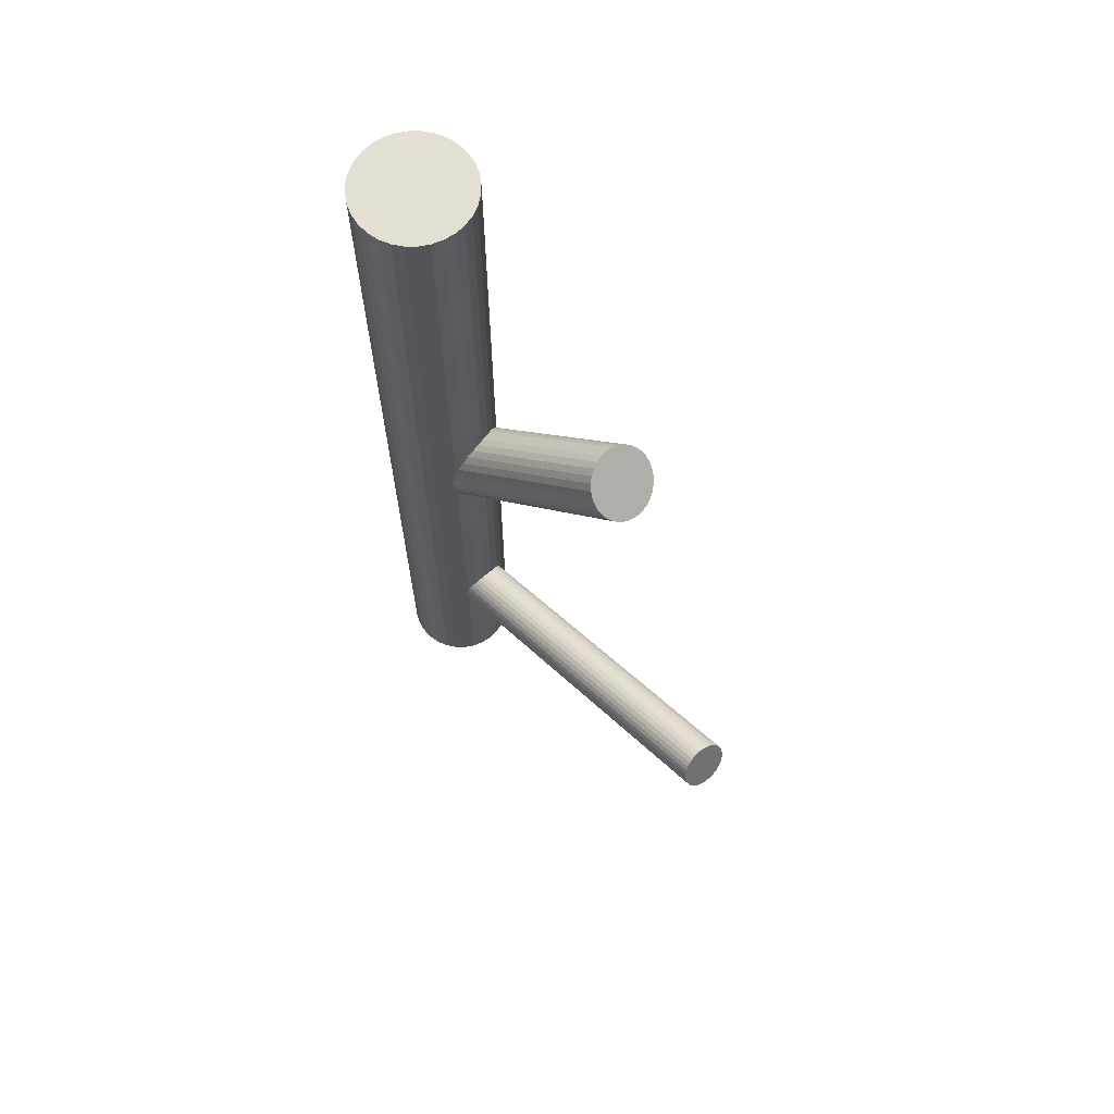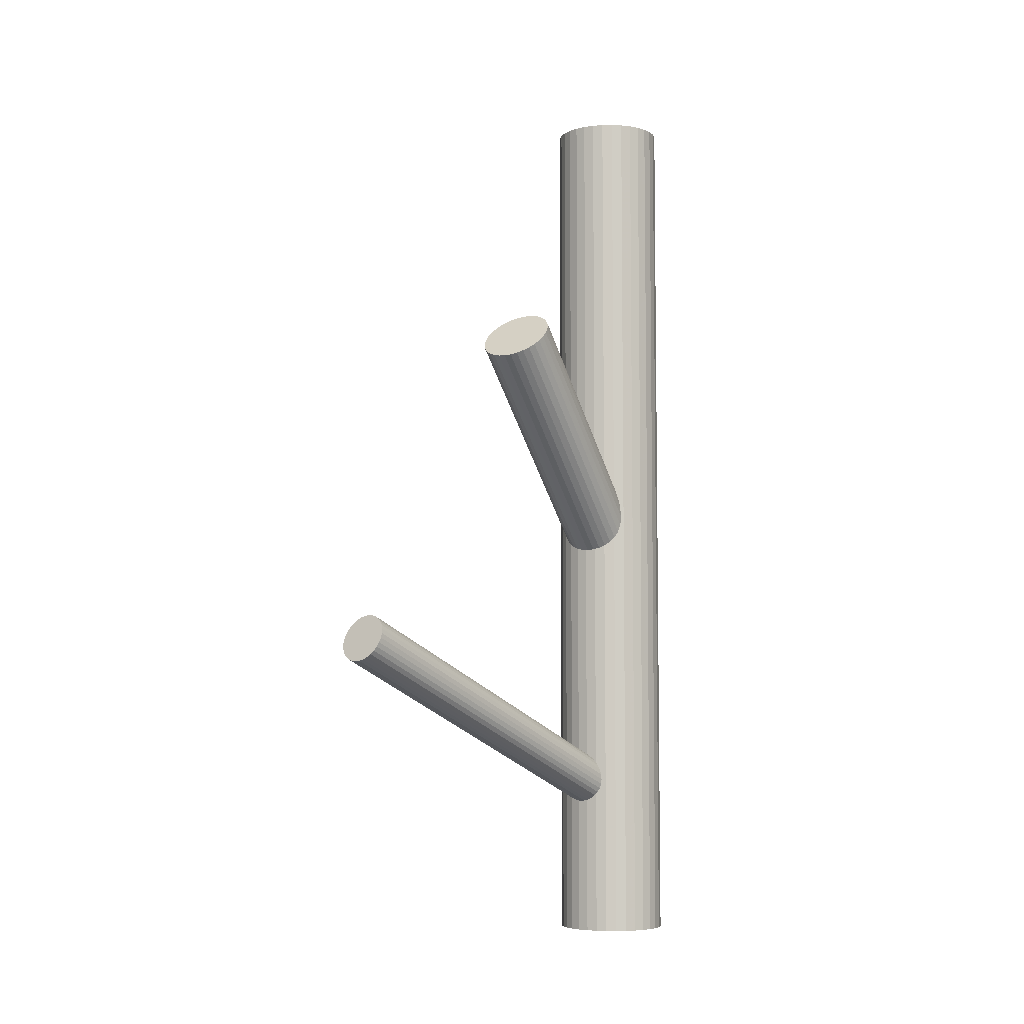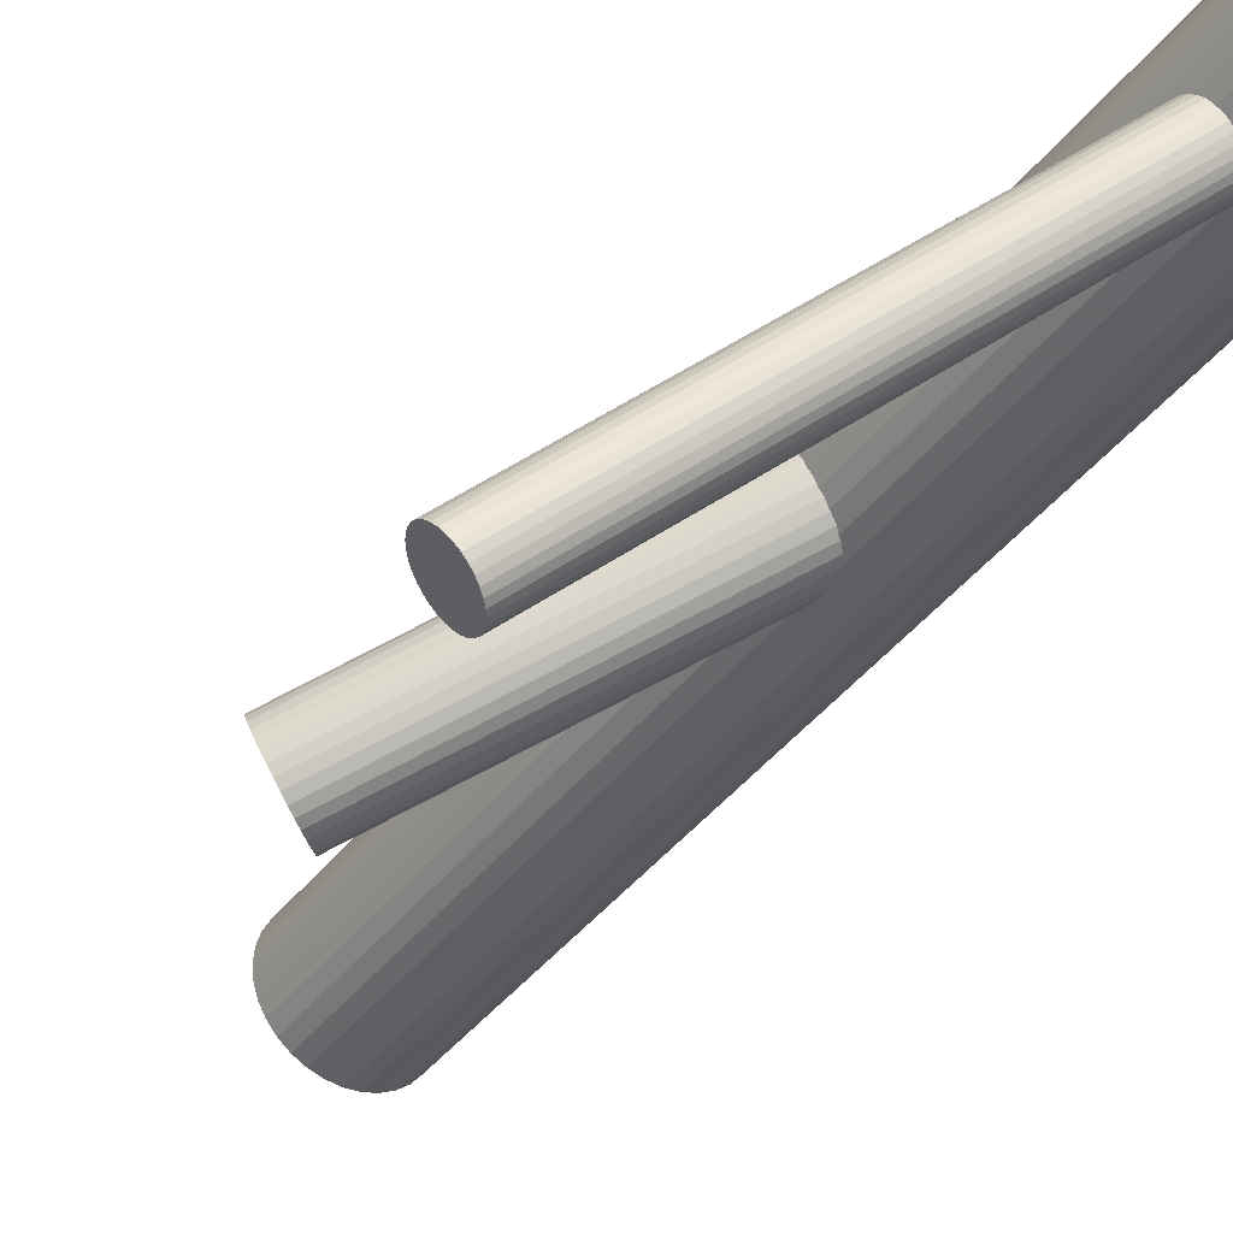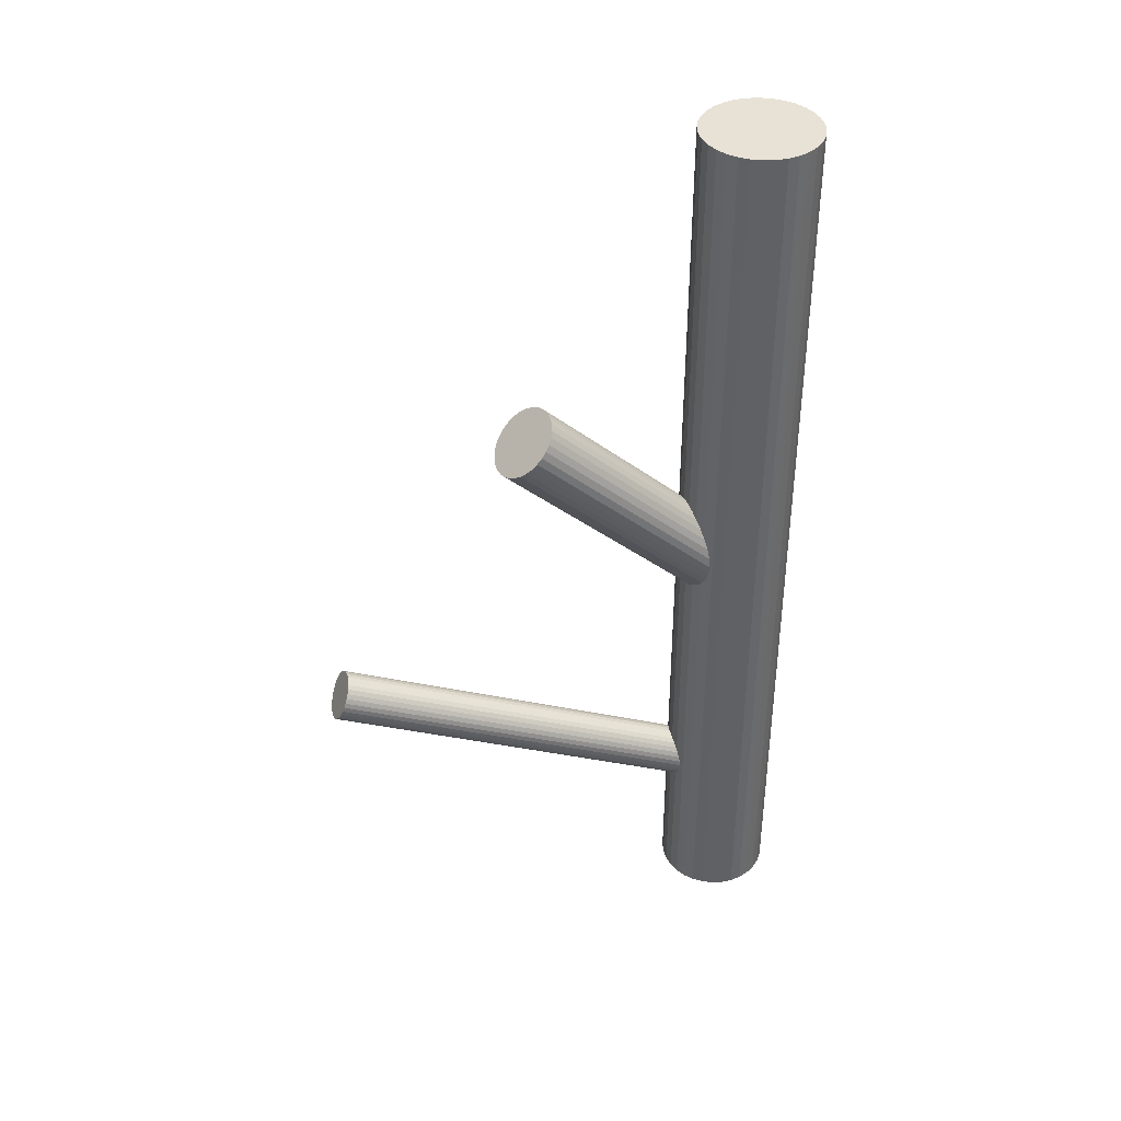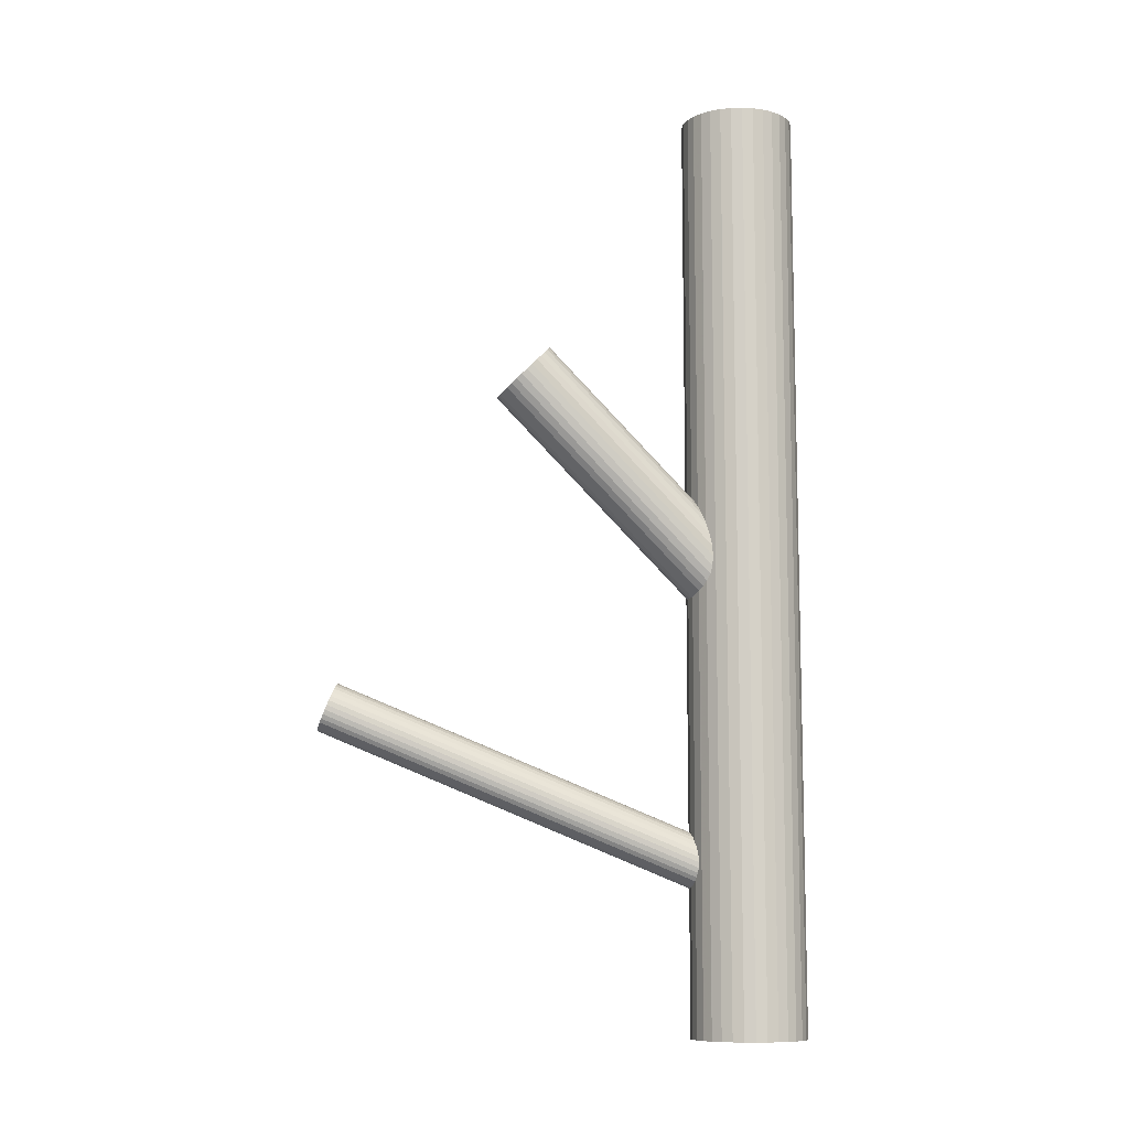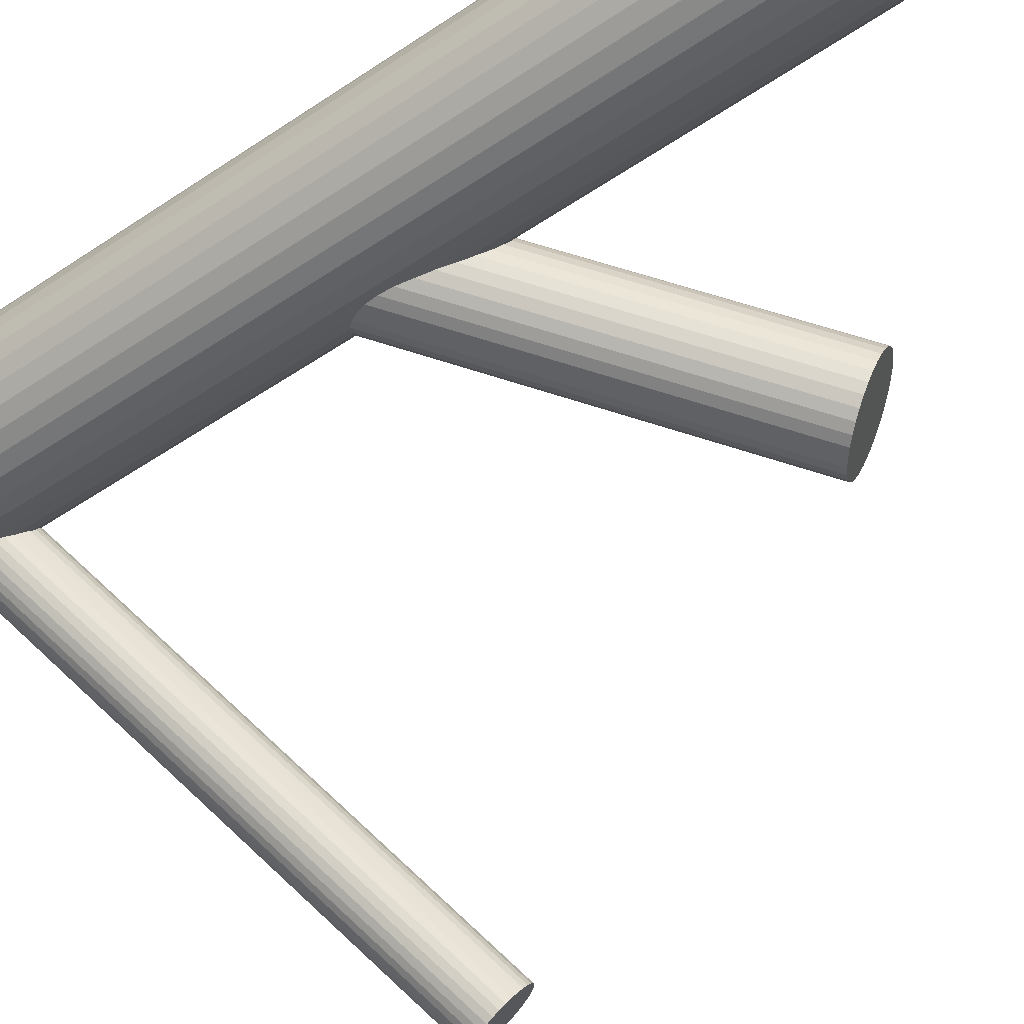
<metadata>
{"format":"obj","ext":"obj","renderer":"f3d","projection":"perspective","resolution":1024,"background":"white","views":[{"elev":66.8,"azim":6.0,"up":"+Z"},{"elev":-5.8,"azim":87.2,"up":"+Z"},{"elev":-39.4,"azim":147.0,"up":"+Y"},{"elev":40.1,"azim":126.3,"up":"+Z"},{"elev":-9.7,"azim":133.4,"up":"+Z"},{"elev":-45.1,"azim":-51.1,"up":"+Y"}]}
</metadata>
<code>
v -0.04183 0.0381 0.1463
v -0.04183 0.0381 -0.1463
v -0.04183 0.05601 0.1463
v -0.04183 0.05601 -0.1463
v -0.04183 0.02018 0.1463
v -0.04183 0.02018 -0.1463
v -0.03497 0.05465 0.1463
v -0.03497 0.05465 -0.1463
v -0.03497 0.02155 0.1463
v -0.03497 0.02155 -0.1463
v -0.05178 0.0232 0.1463
v -0.05178 0.0232 -0.1463
v -0.05178 0.05299 0.1463
v -0.05178 0.05299 -0.1463
v -0.02391 0.0381 0.1463
v -0.02391 0.0381 -0.1463
v -0.03833 0.02053 0.1463
v -0.03833 0.02053 -0.1463
v -0.03833 0.05567 0.1463
v -0.03833 0.05567 -0.1463
v -0.05673 0.02814 0.1463
v -0.05673 0.02814 -0.1463
v -0.05673 0.04805 0.1463
v -0.05673 0.04805 -0.1463
v -0.0594 0.04159 0.1463
v -0.0594 0.04159 -0.1463
v -0.0594 0.0346 0.1463
v -0.0594 0.0346 -0.1463
v -0.02528 0.04495 0.1463
v -0.02528 0.04495 -0.1463
v -0.02528 0.03124 0.1463
v -0.02528 0.03124 -0.1463
v -0.02916 0.05076 0.1463
v -0.02916 0.05076 -0.1463
v -0.02916 0.02543 0.1463
v -0.02916 0.02543 -0.1463
v -0.0545 0.05076 0.1463
v -0.0545 0.05076 -0.1463
v -0.0545 0.02543 0.1463
v -0.0545 0.02543 -0.1463
v -0.05838 0.04495 0.1463
v -0.05838 0.04495 -0.1463
v -0.05838 0.03124 0.1463
v -0.05838 0.03124 -0.1463
v -0.02426 0.04159 0.1463
v -0.02426 0.04159 -0.1463
v -0.02426 0.0346 0.1463
v -0.02426 0.0346 -0.1463
v -0.02693 0.02814 0.1463
v -0.02693 0.02814 -0.1463
v -0.02693 0.04805 0.1463
v -0.02693 0.04805 -0.1463
v -0.04532 0.02053 0.1463
v -0.04532 0.02053 -0.1463
v -0.04532 0.05567 0.1463
v -0.04532 0.05567 -0.1463
v -0.05974 0.0381 0.1463
v -0.05974 0.0381 -0.1463
v -0.03188 0.0232 0.1463
v -0.03188 0.0232 -0.1463
v -0.03188 0.05299 0.1463
v -0.03188 0.05299 -0.1463
v -0.04869 0.05465 0.1463
v -0.04869 0.05465 -0.1463
v -0.04869 0.02155 0.1463
v -0.04869 0.02155 -0.1463
v 0.01925 0.0004501 0.05845
v -0.04183 0.0381 -0.01256
v 0.01239 0.004675 0.06658
v -0.04868 0.04232 -0.004419
v 0.0261 -0.003774 0.05031
v -0.03498 0.03387 -0.02069
v 0.02788 0.0002759 0.05093
v -0.0332 0.03792 -0.02007
v 0.01522 0.008082 0.06596
v -0.04586 0.04573 -0.005039
v 0.02828 0.002351 0.05168
v -0.03279 0.04 -0.01932
v 0.01689 0.009376 0.06521
v -0.04419 0.04702 -0.00579
v 0.02525 0.01019 0.05845
v -0.03582 0.04784 -0.01256
v 0.01108 -0.006935 0.06156
v -0.05 0.03071 -0.009442
v 0.01632 -0.01017 0.05533
v -0.04476 0.02748 -0.01567
v 0.0238 0.01083 0.06004
v -0.03728 0.04848 -0.01097
v 0.02648 0.009183 0.05686
v -0.0346 0.04683 -0.01414
v 0.0137 0.006494 0.06643
v -0.04738 0.04414 -0.004576
v 0.02714 -0.001792 0.05047
v -0.03394 0.03585 -0.02053
v 0.01045 -0.005305 0.06297
v -0.05063 0.03234 -0.008035
v 0.01806 -0.009999 0.05393
v -0.04302 0.02765 -0.01708
v 0.01985 -0.009427 0.0527
v -0.04123 0.02822 -0.01831
v 0.01016 -0.003453 0.0642
v -0.05092 0.03419 -0.006802
v 0.02834 0.004353 0.0527
v -0.03274 0.042 -0.01831
v 0.01865 0.01033 0.0642
v -0.04243 0.04797 -0.006802
v 0.02043 0.0109 0.06297
v -0.04064 0.04855 -0.008035
v 0.02805 0.006205 0.05393
v -0.03303 0.04385 -0.01708
v 0.01135 0.002693 0.06643
v -0.04972 0.04034 -0.004576
v 0.0248 -0.005594 0.05047
v -0.03628 0.03205 -0.02053
v 0.01202 -0.008282 0.06004
v -0.04906 0.02936 -0.01097
v 0.0147 -0.009931 0.05686
v -0.04638 0.02772 -0.01414
v 0.02217 0.01107 0.06156
v -0.0389 0.04872 -0.009442
v 0.02742 0.007836 0.05533
v -0.03366 0.04548 -0.01567
v 0.01324 -0.009294 0.05845
v -0.04784 0.02835 -0.01256
v 0.02161 -0.008476 0.05168
v -0.03947 0.02917 -0.01932
v 0.01021 -0.001451 0.06521
v -0.05086 0.0362 -0.00579
v 0.02328 -0.007182 0.05093
v -0.0378 0.03047 -0.02007
v 0.01062 0.0006243 0.06596
v -0.05046 0.03827 -0.005039
v -0.04183 0.0381 -0.09972
v 0.0539 -0.04979 -0.04565
v -0.04409 0.04017 -0.09236
v 0.05164 -0.04772 -0.03829
v -0.03957 0.03603 -0.1071
v 0.05615 -0.05186 -0.05302
v -0.04768 0.03346 -0.0969
v 0.04805 -0.05443 -0.04284
v -0.04595 0.03188 -0.1025
v 0.04978 -0.05601 -0.04847
v -0.03644 0.04397 -0.09972
v 0.05929 -0.04392 -0.04565
v -0.03768 0.03843 -0.1065
v 0.05805 -0.04946 -0.05246
v -0.04185 0.04226 -0.09292
v 0.05388 -0.04563 -0.03885
v -0.03609 0.04183 -0.1038
v 0.05964 -0.04606 -0.04974
v -0.0386 0.04413 -0.09563
v 0.05713 -0.04376 -0.04156
v -0.0361 0.04345 -0.1012
v 0.05963 -0.04443 -0.04709
v -0.03698 0.04426 -0.09829
v 0.05875 -0.04363 -0.04422
v -0.04509 0.03898 -0.0925
v 0.05063 -0.04891 -0.03843
v -0.04067 0.03492 -0.1069
v 0.05506 -0.05297 -0.05288
v -0.04405 0.03248 -0.1049
v 0.05168 -0.05541 -0.05086
v -0.04724 0.03541 -0.09452
v 0.04849 -0.05248 -0.04045
v -0.0467 0.03656 -0.0936
v 0.04903 -0.05133 -0.03953
v -0.04295 0.03311 -0.1058
v 0.05278 -0.05478 -0.05178
v -0.04071 0.04308 -0.0936
v 0.05502 -0.04481 -0.03953
v -0.03696 0.03964 -0.1058
v 0.05877 -0.04825 -0.05178
v -0.03642 0.04079 -0.1049
v 0.05931 -0.0471 -0.05086
v -0.03961 0.04372 -0.09452
v 0.05612 -0.04417 -0.04045
v -0.04299 0.04127 -0.0925
v 0.05274 -0.04661 -0.03843
v -0.03856 0.03721 -0.1069
v 0.05716 -0.05068 -0.05288
v -0.04668 0.03193 -0.1012
v 0.04905 -0.05596 -0.04709
v -0.04756 0.03274 -0.09829
v 0.04817 -0.05515 -0.04422
v -0.04506 0.03206 -0.1038
v 0.05067 -0.05583 -0.04974
v -0.04757 0.03436 -0.09563
v 0.04816 -0.05353 -0.04156
v -0.04181 0.03393 -0.1065
v 0.05392 -0.05395 -0.05246
v -0.04598 0.03776 -0.09292
v 0.04975 -0.05013 -0.03885
v -0.04722 0.03222 -0.09972
v 0.0485 -0.05567 -0.04565
v -0.03771 0.04432 -0.0969
v 0.05802 -0.04357 -0.04284
v -0.03598 0.04273 -0.1025
v 0.05974 -0.04516 -0.04847
f 16 2 46
f 16 46 15
f 15 46 45
f 15 45 1
f 46 2 30
f 46 30 45
f 45 30 29
f 45 29 1
f 30 2 52
f 30 52 29
f 29 52 51
f 29 51 1
f 52 2 34
f 52 34 51
f 51 34 33
f 51 33 1
f 34 2 62
f 34 62 33
f 33 62 61
f 33 61 1
f 62 2 8
f 62 8 61
f 61 8 7
f 61 7 1
f 8 2 20
f 8 20 7
f 7 20 19
f 7 19 1
f 20 2 4
f 20 4 19
f 19 4 3
f 19 3 1
f 4 2 56
f 4 56 3
f 3 56 55
f 3 55 1
f 56 2 64
f 56 64 55
f 55 64 63
f 55 63 1
f 64 2 14
f 64 14 63
f 63 14 13
f 63 13 1
f 14 2 38
f 14 38 13
f 13 38 37
f 13 37 1
f 38 2 24
f 38 24 37
f 37 24 23
f 37 23 1
f 24 2 42
f 24 42 23
f 23 42 41
f 23 41 1
f 42 2 26
f 42 26 41
f 41 26 25
f 41 25 1
f 26 2 58
f 26 58 25
f 25 58 57
f 25 57 1
f 58 2 28
f 58 28 57
f 57 28 27
f 57 27 1
f 28 2 44
f 28 44 27
f 27 44 43
f 27 43 1
f 44 2 22
f 44 22 43
f 43 22 21
f 43 21 1
f 22 2 40
f 22 40 21
f 21 40 39
f 21 39 1
f 40 2 12
f 40 12 39
f 39 12 11
f 39 11 1
f 12 2 66
f 12 66 11
f 11 66 65
f 11 65 1
f 66 2 54
f 66 54 65
f 65 54 53
f 65 53 1
f 54 2 6
f 54 6 53
f 53 6 5
f 53 5 1
f 6 2 18
f 6 18 5
f 5 18 17
f 5 17 1
f 18 2 10
f 18 10 17
f 17 10 9
f 17 9 1
f 10 2 60
f 10 60 9
f 9 60 59
f 9 59 1
f 60 2 36
f 60 36 59
f 59 36 35
f 59 35 1
f 36 2 50
f 36 50 35
f 35 50 49
f 35 49 1
f 50 2 32
f 50 32 49
f 49 32 31
f 49 31 1
f 32 2 48
f 32 48 31
f 31 48 47
f 31 47 1
f 48 2 16
f 48 16 47
f 47 16 15
f 47 15 1
f 82 68 88
f 82 88 81
f 81 88 87
f 81 87 67
f 88 68 120
f 88 120 87
f 87 120 119
f 87 119 67
f 120 68 108
f 120 108 119
f 119 108 107
f 119 107 67
f 108 68 106
f 108 106 107
f 107 106 105
f 107 105 67
f 106 68 80
f 106 80 105
f 105 80 79
f 105 79 67
f 80 68 76
f 80 76 79
f 79 76 75
f 79 75 67
f 76 68 92
f 76 92 75
f 75 92 91
f 75 91 67
f 92 68 70
f 92 70 91
f 91 70 69
f 91 69 67
f 70 68 112
f 70 112 69
f 69 112 111
f 69 111 67
f 112 68 132
f 112 132 111
f 111 132 131
f 111 131 67
f 132 68 128
f 132 128 131
f 131 128 127
f 131 127 67
f 128 68 102
f 128 102 127
f 127 102 101
f 127 101 67
f 102 68 96
f 102 96 101
f 101 96 95
f 101 95 67
f 96 68 84
f 96 84 95
f 95 84 83
f 95 83 67
f 84 68 116
f 84 116 83
f 83 116 115
f 83 115 67
f 116 68 124
f 116 124 115
f 115 124 123
f 115 123 67
f 124 68 118
f 124 118 123
f 123 118 117
f 123 117 67
f 118 68 86
f 118 86 117
f 117 86 85
f 117 85 67
f 86 68 98
f 86 98 85
f 85 98 97
f 85 97 67
f 98 68 100
f 98 100 97
f 97 100 99
f 97 99 67
f 100 68 126
f 100 126 99
f 99 126 125
f 99 125 67
f 126 68 130
f 126 130 125
f 125 130 129
f 125 129 67
f 130 68 114
f 130 114 129
f 129 114 113
f 129 113 67
f 114 68 72
f 114 72 113
f 113 72 71
f 113 71 67
f 72 68 94
f 72 94 71
f 71 94 93
f 71 93 67
f 94 68 74
f 94 74 93
f 93 74 73
f 93 73 67
f 74 68 78
f 74 78 73
f 73 78 77
f 73 77 67
f 78 68 104
f 78 104 77
f 77 104 103
f 77 103 67
f 104 68 110
f 104 110 103
f 103 110 109
f 103 109 67
f 110 68 122
f 110 122 109
f 109 122 121
f 109 121 67
f 122 68 90
f 122 90 121
f 121 90 89
f 121 89 67
f 90 68 82
f 90 82 89
f 89 82 81
f 89 81 67
f 143 133 155
f 143 155 144
f 144 155 156
f 144 156 134
f 155 133 195
f 155 195 156
f 156 195 196
f 156 196 134
f 195 133 151
f 195 151 196
f 196 151 152
f 196 152 134
f 151 133 175
f 151 175 152
f 152 175 176
f 152 176 134
f 175 133 169
f 175 169 176
f 176 169 170
f 176 170 134
f 169 133 147
f 169 147 170
f 170 147 148
f 170 148 134
f 147 133 177
f 147 177 148
f 148 177 178
f 148 178 134
f 177 133 135
f 177 135 178
f 178 135 136
f 178 136 134
f 135 133 157
f 135 157 136
f 136 157 158
f 136 158 134
f 157 133 191
f 157 191 158
f 158 191 192
f 158 192 134
f 191 133 165
f 191 165 192
f 192 165 166
f 192 166 134
f 165 133 163
f 165 163 166
f 166 163 164
f 166 164 134
f 163 133 187
f 163 187 164
f 164 187 188
f 164 188 134
f 187 133 139
f 187 139 188
f 188 139 140
f 188 140 134
f 139 133 183
f 139 183 140
f 140 183 184
f 140 184 134
f 183 133 193
f 183 193 184
f 184 193 194
f 184 194 134
f 193 133 181
f 193 181 194
f 194 181 182
f 194 182 134
f 181 133 141
f 181 141 182
f 182 141 142
f 182 142 134
f 141 133 185
f 141 185 142
f 142 185 186
f 142 186 134
f 185 133 161
f 185 161 186
f 186 161 162
f 186 162 134
f 161 133 167
f 161 167 162
f 162 167 168
f 162 168 134
f 167 133 189
f 167 189 168
f 168 189 190
f 168 190 134
f 189 133 159
f 189 159 190
f 190 159 160
f 190 160 134
f 159 133 137
f 159 137 160
f 160 137 138
f 160 138 134
f 137 133 179
f 137 179 138
f 138 179 180
f 138 180 134
f 179 133 145
f 179 145 180
f 180 145 146
f 180 146 134
f 145 133 171
f 145 171 146
f 146 171 172
f 146 172 134
f 171 133 173
f 171 173 172
f 172 173 174
f 172 174 134
f 173 133 149
f 173 149 174
f 174 149 150
f 174 150 134
f 149 133 197
f 149 197 150
f 150 197 198
f 150 198 134
f 197 133 153
f 197 153 198
f 198 153 154
f 198 154 134
f 153 133 143
f 153 143 154
f 154 143 144
f 154 144 134

</code>
